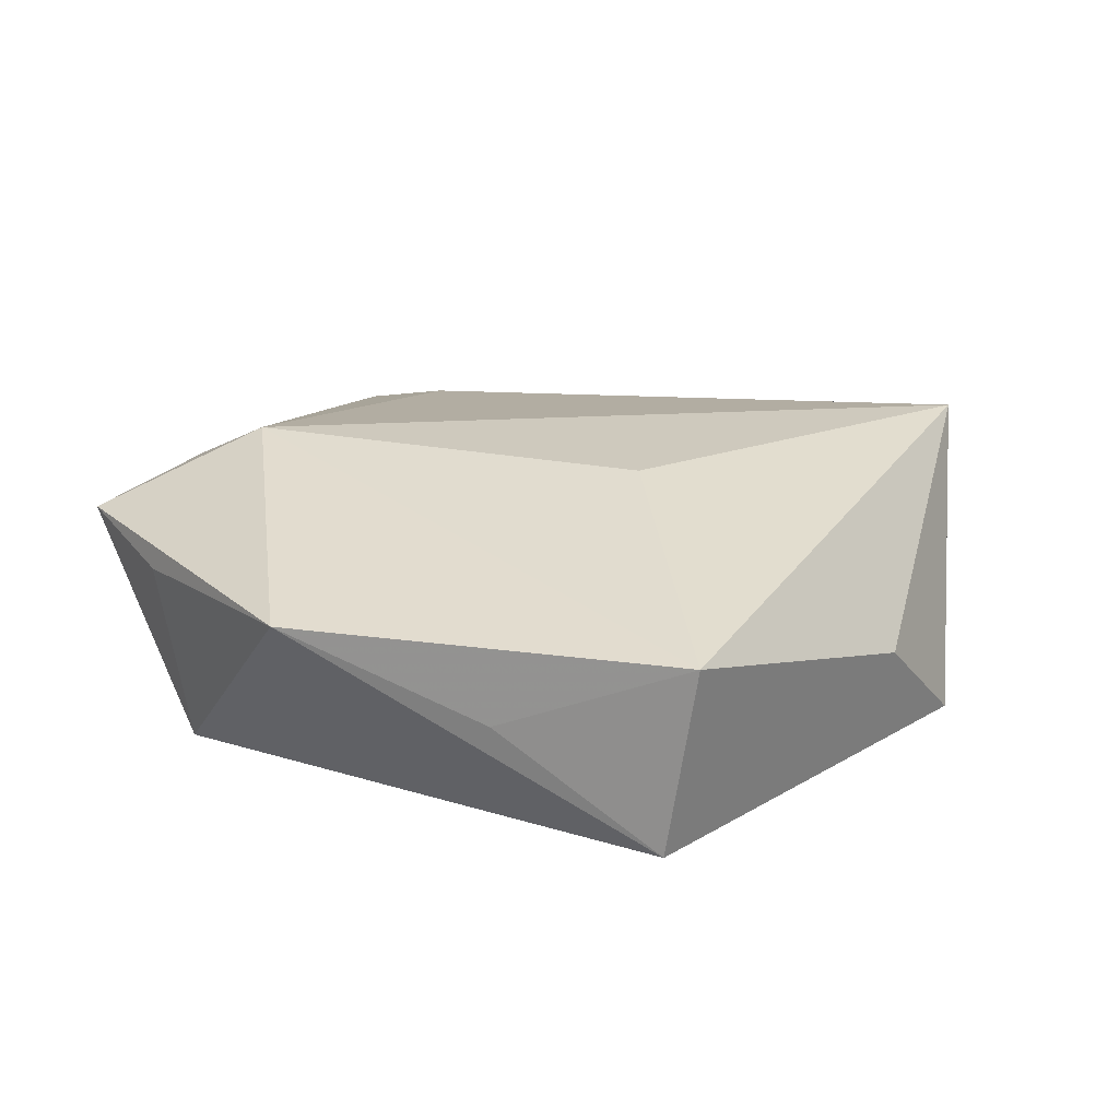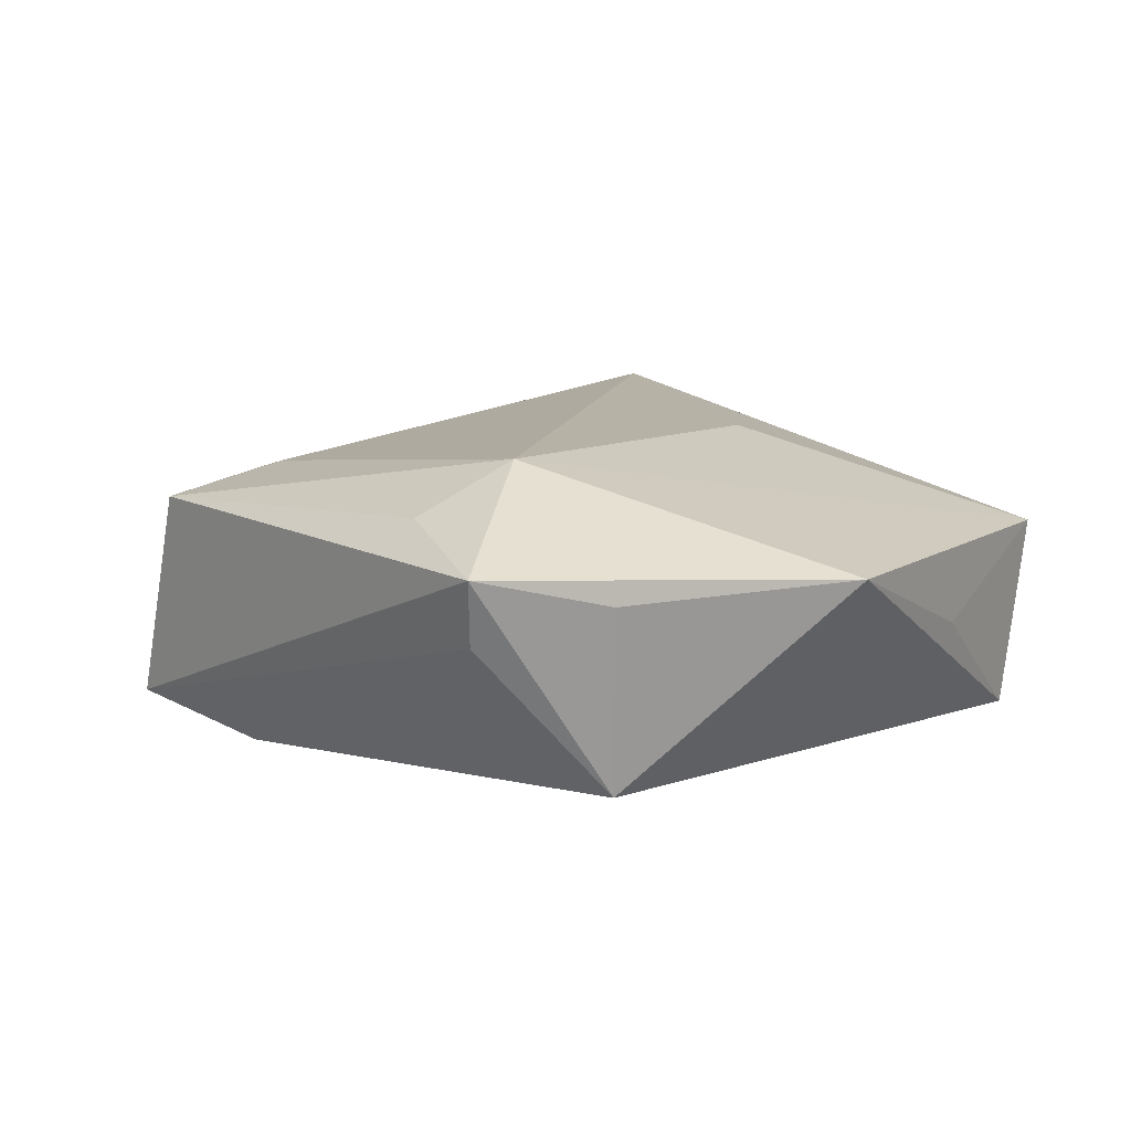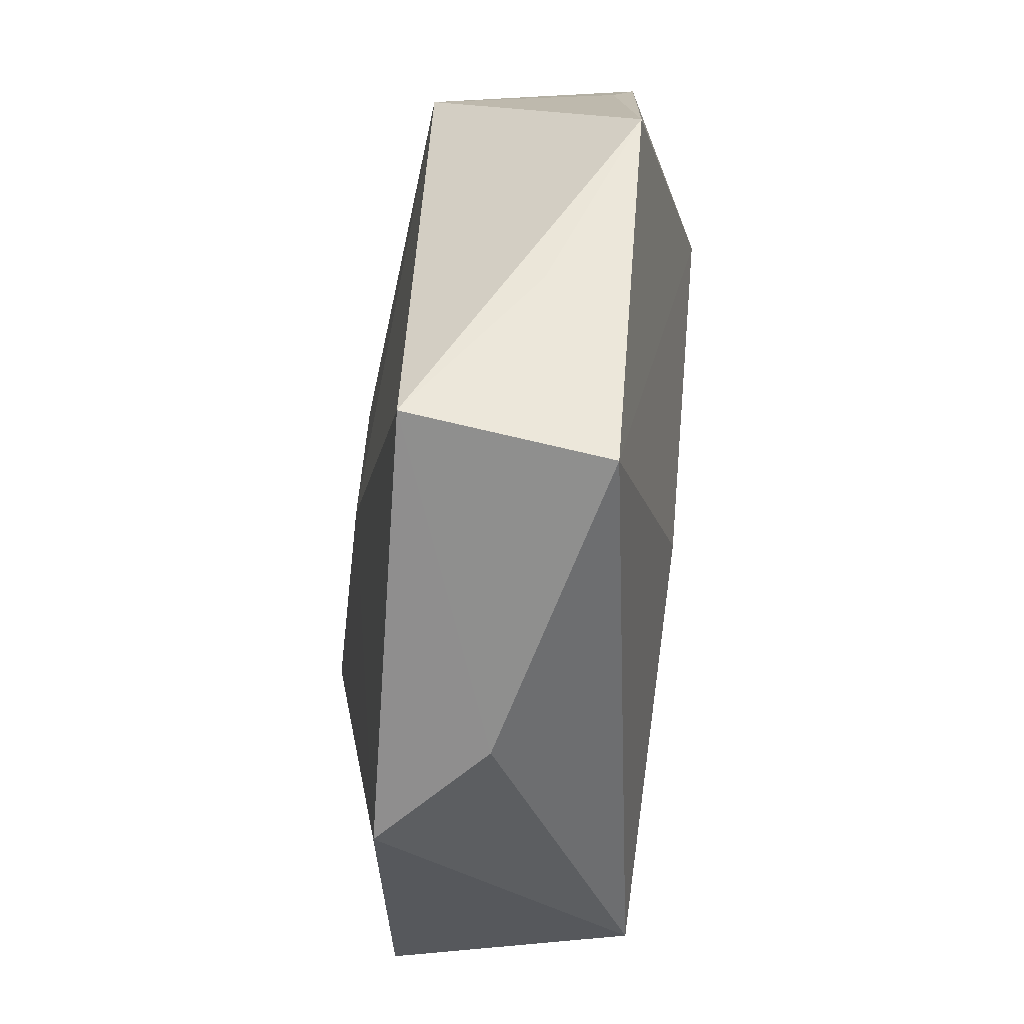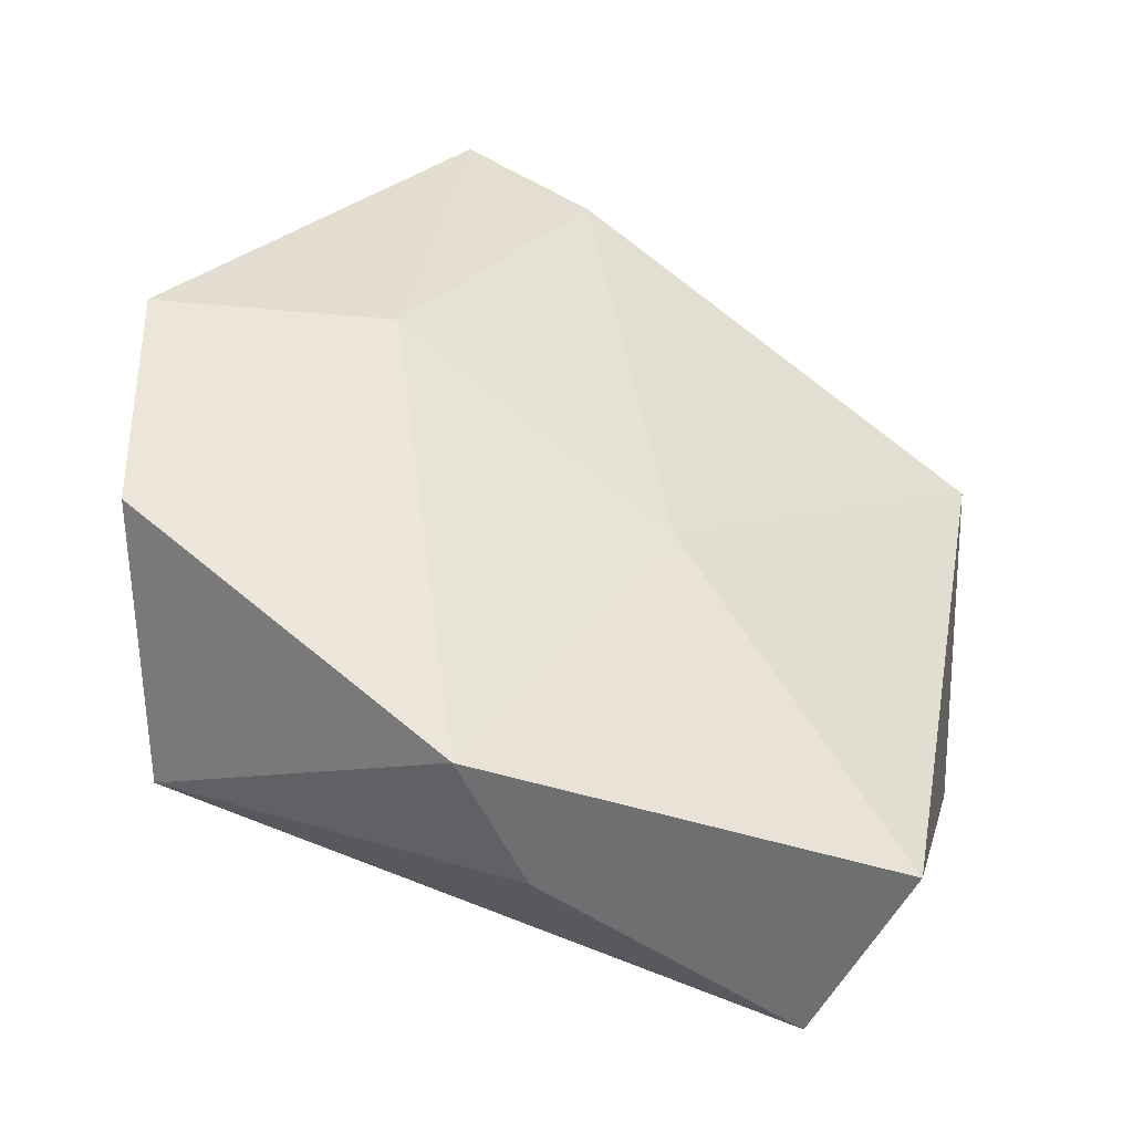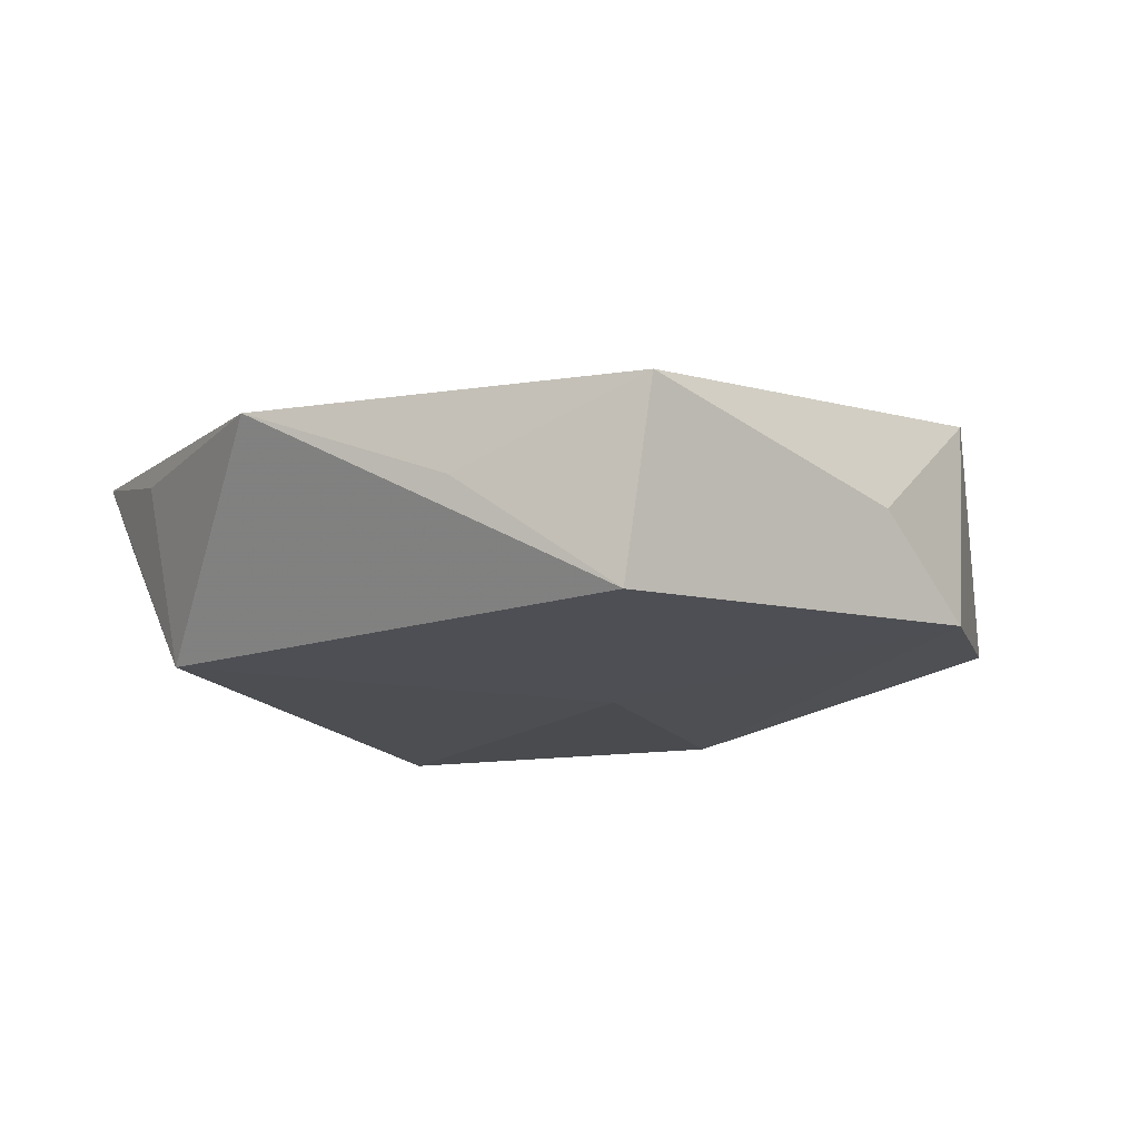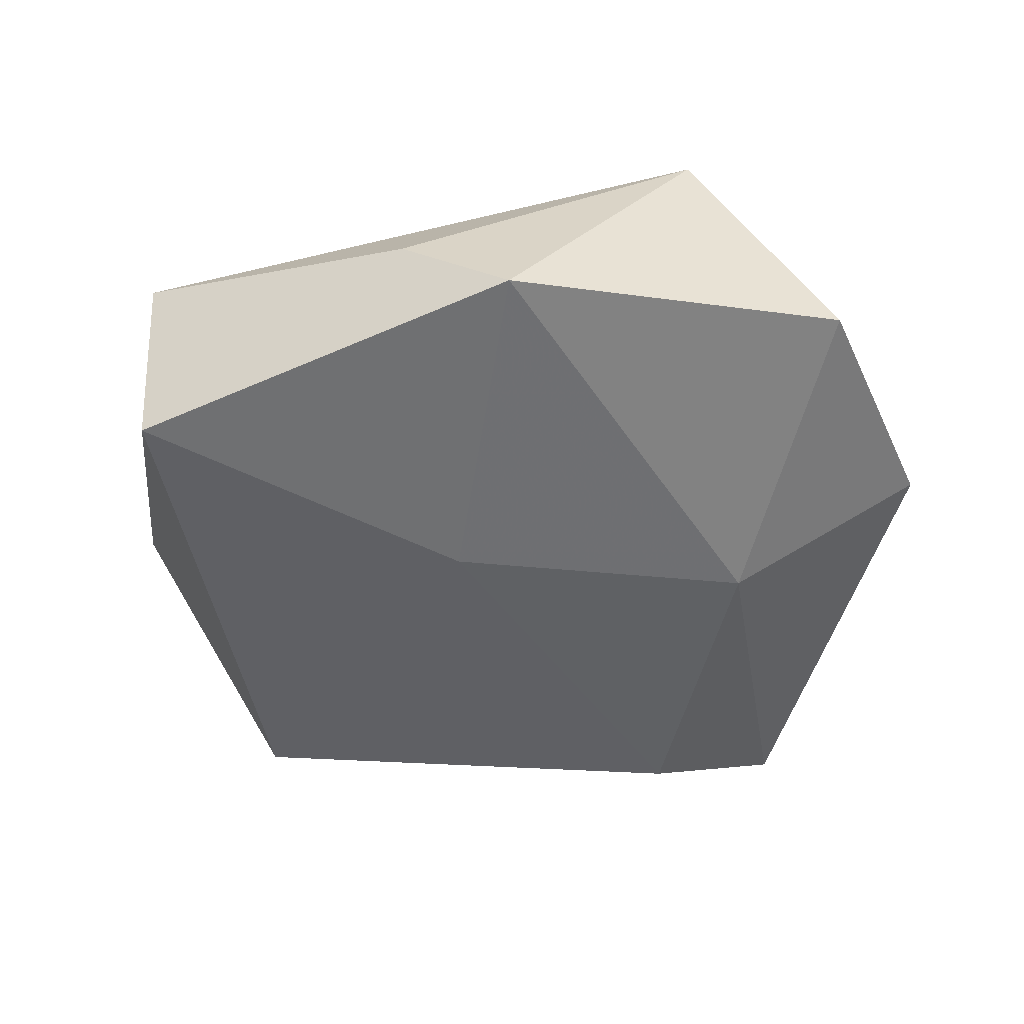
<metadata>
{"format":"obj","ext":"obj","renderer":"f3d","projection":"perspective","resolution":1024,"background":"white","views":[{"elev":18.4,"azim":-47.2,"up":"+Z"},{"elev":11.2,"azim":-119.1,"up":"+Z"},{"elev":-63.6,"azim":-97.9,"up":"+Y"},{"elev":-46.0,"azim":152.9,"up":"+Y"},{"elev":-14.5,"azim":-41.1,"up":"+Z"},{"elev":-46.0,"azim":21.9,"up":"+Z"}]}
</metadata>
<code>
v 0.009728 0.02833 0.01245
v 0.03843 0.0191 0.007338
v -0.02579 -0.03997 0.00588
v 0.03171 -0.02656 0.01621
v -0.02633 -0.03663 -0.01293
v -0.03478 -0.02321 -0.001458
v -0.002342 -0.008908 -0.01542
v -0.03731 0.01642 -0.01271
v -0.03501 0.02948 0.001962
v 0.01033 0.04026 0.009591
v 0.03577 0.02553 0.00164
v -0.02419 0.02952 0.01175
v -0.03718 0.03073 0.008483
v -0.04482 -0.005417 0.006376
v -0.04011 0.01798 0.005394
v 0.04392 -0.01792 -0.005754
v -0.00678 -0.01636 0.0151
v 0.02464 0.006057 -0.015
v 0.01548 -0.03856 -0.01013
v 0.04494 0.007094 -0.006244
v 0.004111 -0.03983 -0.0008708
v 0.005862 0.03355 -0.01547
v 0.01713 0.04108 -0.01178
v -0.02429 0.01947 0.0164
f 17 4 24
f 24 3 17
f 17 3 4
f 14 3 24
f 23 20 18
f 4 3 21
f 21 19 4
f 18 19 7
f 5 14 8
f 5 21 3
f 19 21 5
f 8 7 5
f 5 7 19
f 8 14 15
f 4 19 16
f 16 2 4
f 16 20 2
f 16 19 18
f 18 20 16
f 22 23 18
f 18 7 22
f 22 7 8
f 3 14 6
f 6 5 3
f 14 5 6
f 8 15 13
f 13 10 23
f 13 14 24
f 13 15 14
f 11 10 2
f 23 10 11
f 2 20 11
f 20 23 11
f 1 10 24
f 24 4 1
f 4 2 1
f 2 10 1
f 8 13 9
f 9 13 23
f 9 22 8
f 23 22 9
f 24 10 12
f 12 13 24
f 10 13 12

</code>
